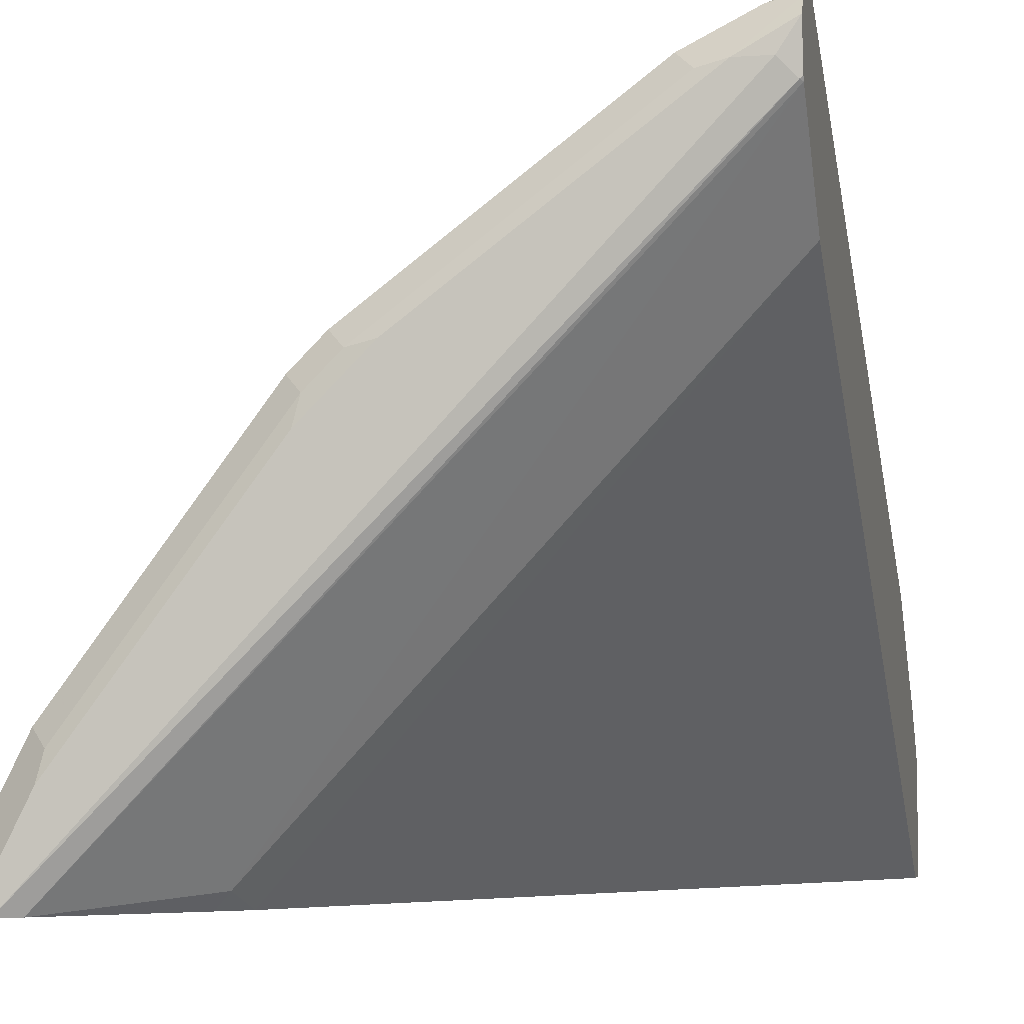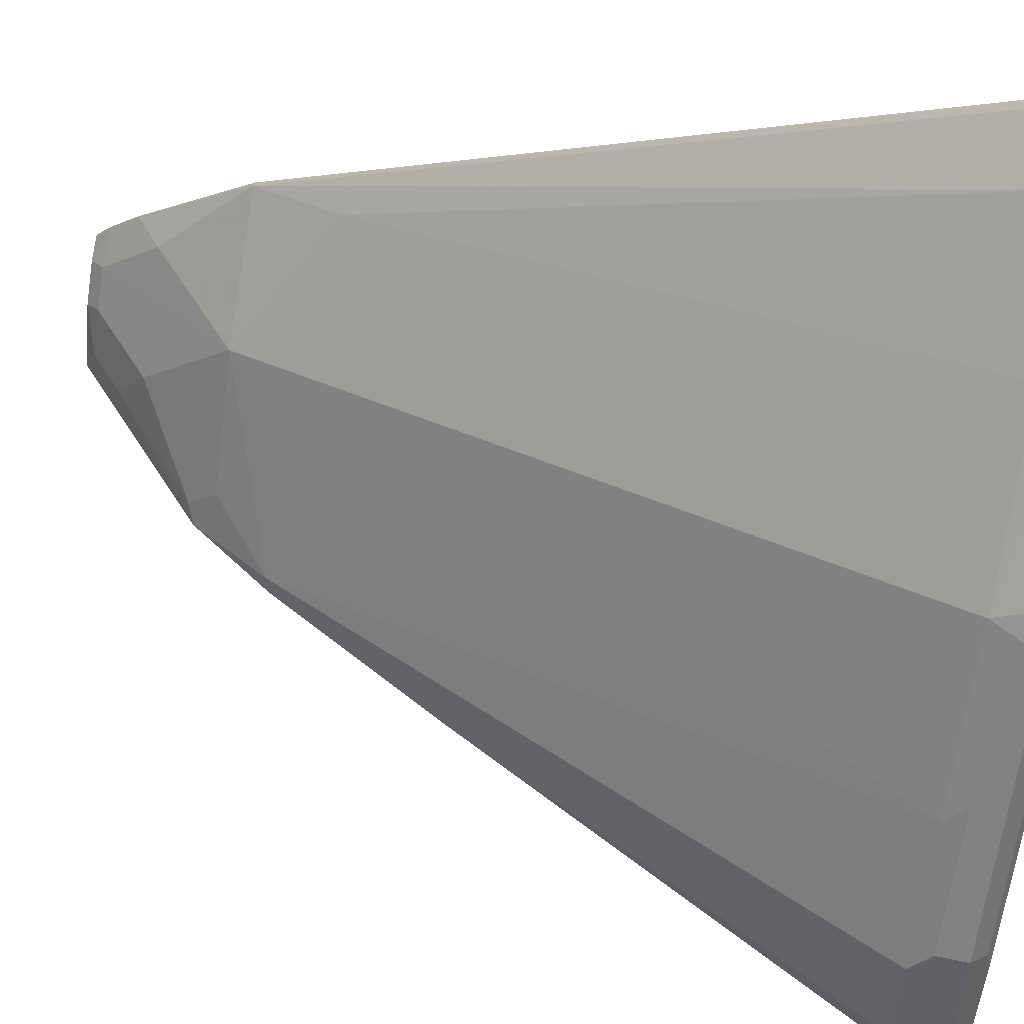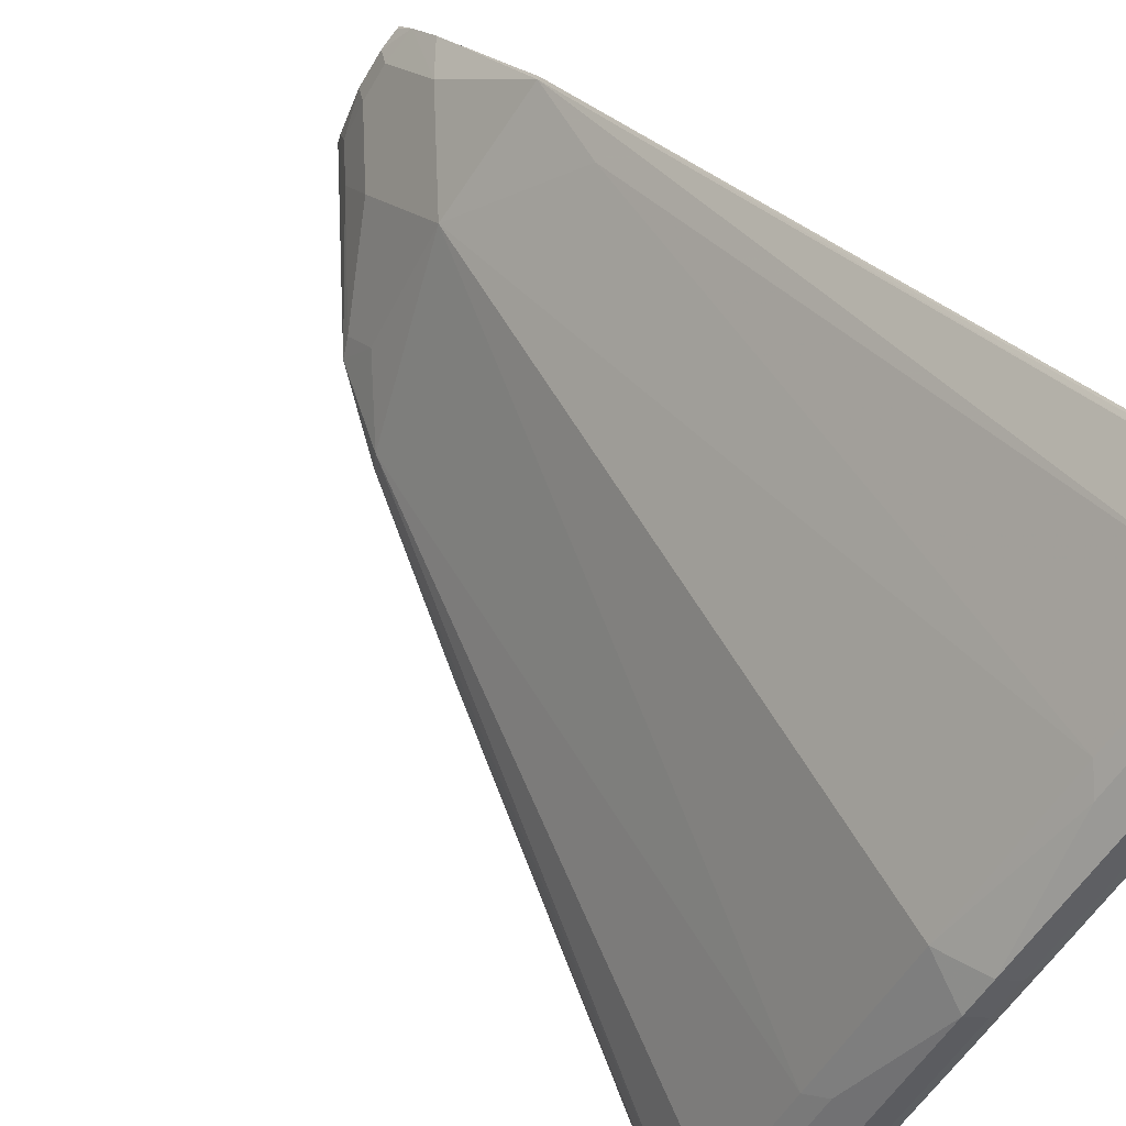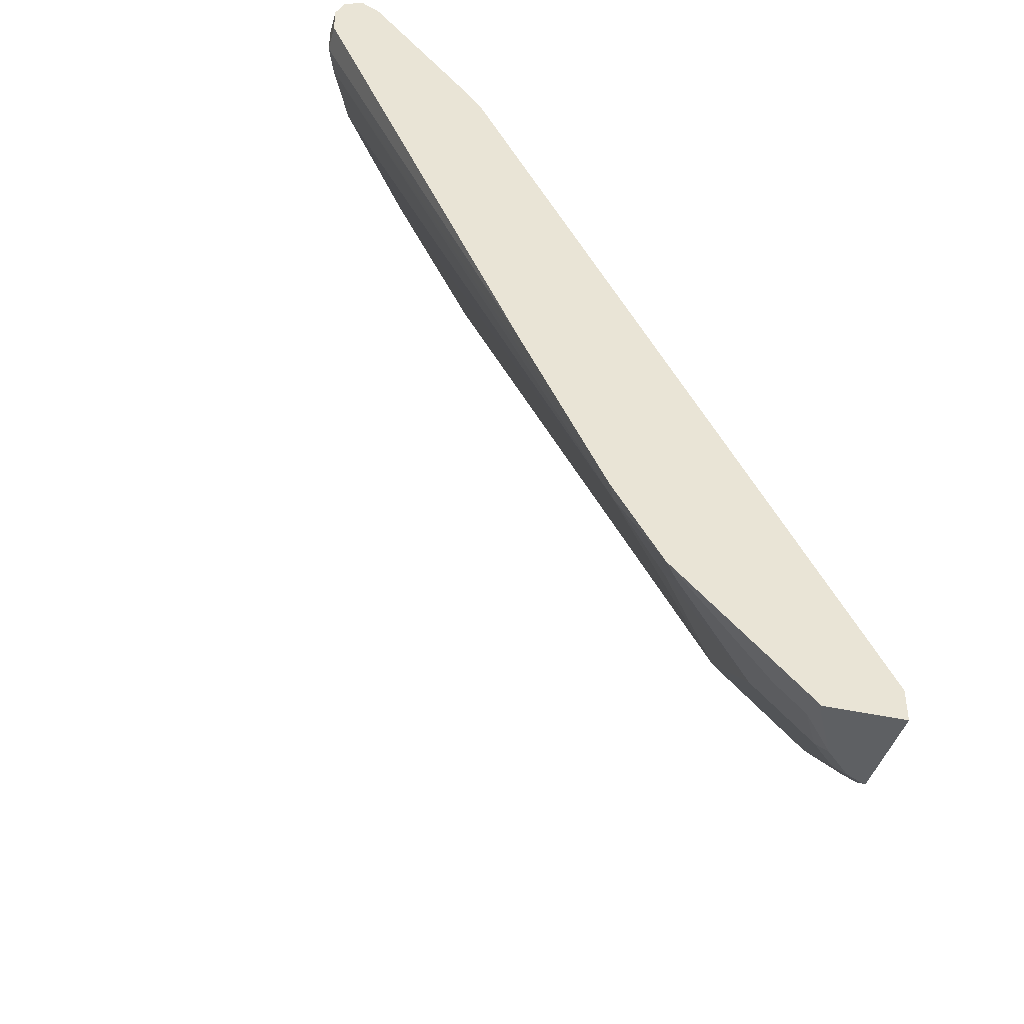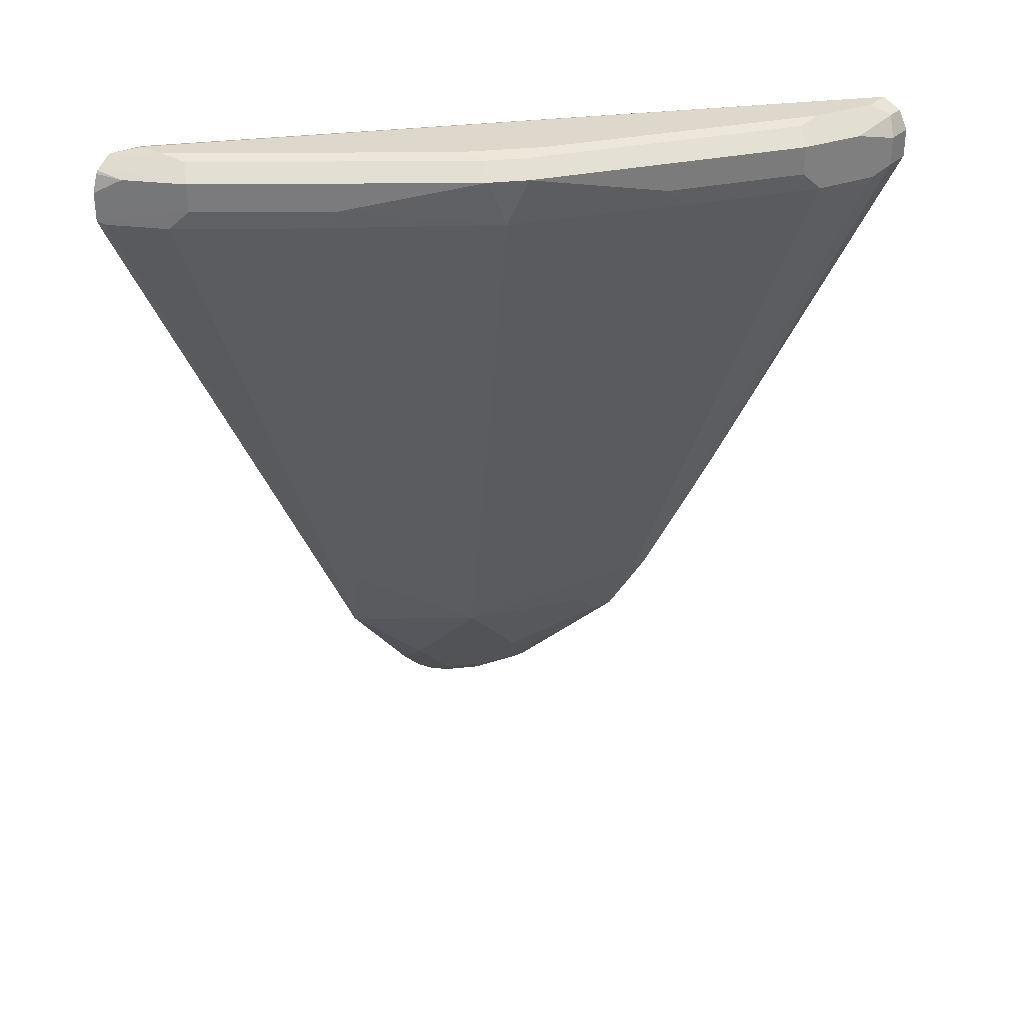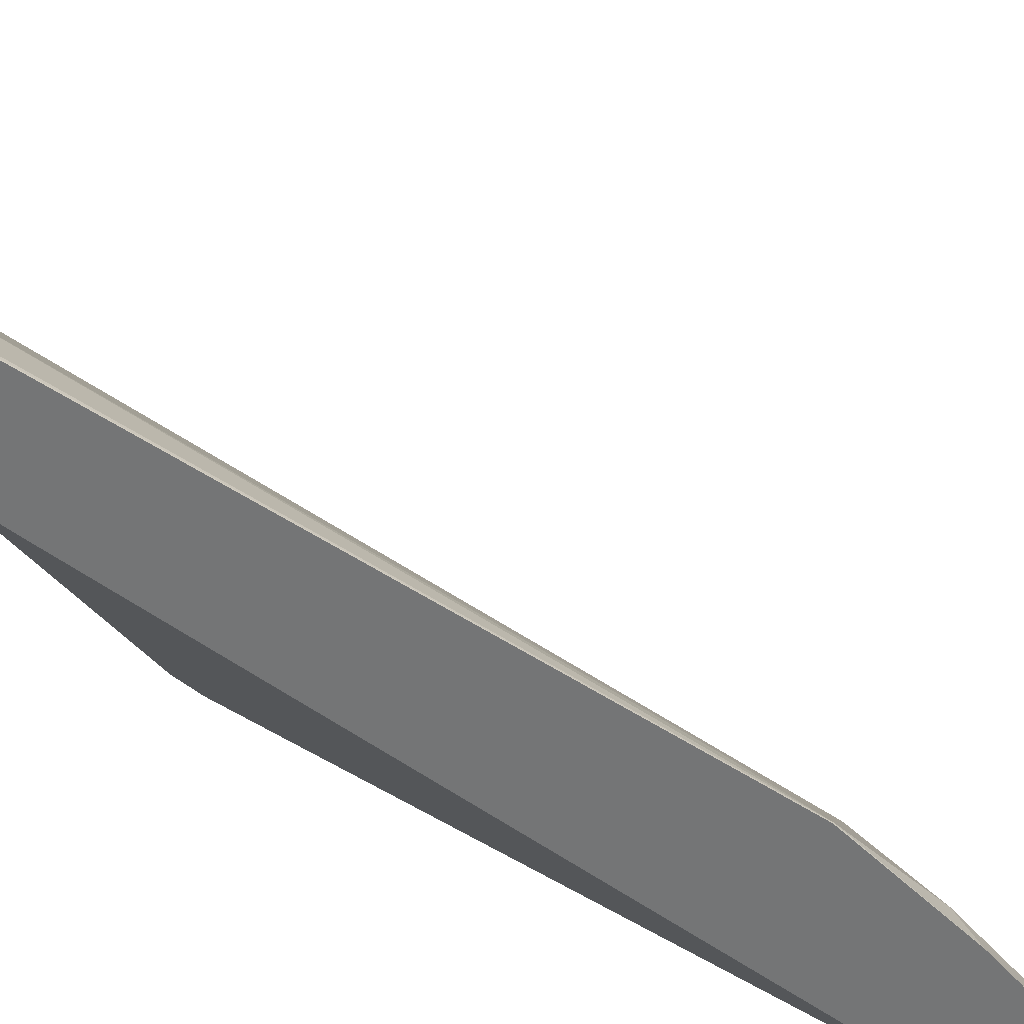
<metadata>
{"format":"obj","ext":"obj","renderer":"f3d","projection":"perspective","resolution":1024,"background":"white","views":[{"elev":-5.0,"azim":-167.9,"up":"+Z"},{"elev":65.2,"azim":101.9,"up":"+Z"},{"elev":75.0,"azim":132.7,"up":"+Z"},{"elev":-42.1,"azim":164.9,"up":"+Y"},{"elev":31.5,"azim":36.1,"up":"+Y"},{"elev":31.8,"azim":-79.2,"up":"+Z"}]}
</metadata>
<code>
v 0.4243 0.3526 0.8083
v 0.4243 0.3327 0.8083
v 0.4821 0.3632 0.7793
v 0.4425 0.3632 0.7991
v 0.4243 0.3648 0.8042
v 0.4821 0.3434 0.7793
v 0.4243 0.3276 0.8057
v 0.426 0.3219 0.8024
v 0.4293 0.3302 0.8057
v 0.4689 0.3302 0.7859
v 0.5614 0.3632 0.7199
v 0.5515 0.3731 0.71
v 0.4722 0.3731 0.7694
v 0.4557 0.3765 0.7727
v 0.4243 0.3683 0.8007
v 0.4243 0.3669 0.8028
v 0.5614 0.3434 0.7199
v 0.4243 0.3199 0.8018
v 0.4243 -0.1234 0.5656
v 0.426 -0.1238 0.5647
v 0.5482 0.3302 0.7265
v 0.4458 -0.06435 0.5845
v 0.6406 0.3632 0.6604
v 0.6307 0.3731 0.6505
v 0.6142 0.3765 0.6538
v 0.4359 0.3765 0.7727
v 0.4243 0.3748 0.7909
v 0.6472 0.3302 0.6472
v 0.4243 -0.202 0.4992
v 0.4458 -0.1832 0.5052
v 0.5053 -0.1238 0.5052
v 0.6604 0.3632 0.6406
v 0.6505 0.3731 0.6307
v 0.6538 0.3765 0.6142
v 0.7925 0.3765 0.3963
v 0.426 0.3714 0.7628
v 0.4243 0.371 0.7646
v 0.7265 0.3302 0.5482
v 0.7199 0.3434 0.5614
v 0.4243 -0.2218 0.4794
v 0.4458 -0.2229 0.4657
v 0.4656 -0.1832 0.4854
v 0.4656 -0.2229 0.4458
v 0.5053 -0.1832 0.4458
v 0.5647 -0.1238 0.426
v 0.6043 -0.0842 0.4062
v 0.7199 0.3632 0.5614
v 0.71 0.3731 0.5515
v 0.7133 0.3765 0.535
v 0.7925 0.3765 0.4161
v 0.8057 0.3698 0.3963
v 0.7794 0.3698 0.3963
v 0.4243 0.3693 0.7619
v 0.7859 0.3302 0.4689
v 0.7793 0.3434 0.4821
v 0.4243 -0.2324 0.4663
v 0.4262 -0.2324 0.4659
v 0.4395 -0.2324 0.4593
v 0.4593 -0.2324 0.4395
v 0.4821 -0.2245 0.4161
v 0.502 -0.2047 0.4161
v 0.5647 -0.1436 0.4062
v 0.5745 -0.1387 0.3963
v 0.5746 -0.1386 0.3963
v 0.6093 -0.08163 0.3963
v 0.8057 0.3302 0.4293
v 0.7793 0.3632 0.4821
v 0.7694 0.3731 0.4722
v 0.7727 0.3765 0.4557
v 0.8057 0.3698 0.4095
v 0.8123 0.3566 0.3963
v 0.7132 0.2972 0.3963
v 0.7033 0.3021 0.4062
v 0.4243 0.3098 0.7025
v 0.4243 -0.2324 0.3963
v 0.4782 -0.2324 0.4043
v 0.4808 -0.2324 0.3963
v 0.6488 -0.002484 0.3963
v 0.8123 0.3368 0.4161
v 0.8057 0.35 0.4293
v 0.6686 0.03715 0.3963
v 0.7991 0.3632 0.4425
v 0.8123 0.3566 0.4161
v 0.8123 0.3368 0.3963
v 0.6984 0.2798 0.3963
v 0.4243 0.2976 0.6943
v 0.4243 -0.2097 0.3963
v 0.4243 0.281 0.6844
f 38 55 39
f 38 46 54
f 41 58 59
f 39 67 47
f 40 56 57
f 40 57 58
f 40 58 41
f 39 55 67
f 44 61 62
f 43 59 60
f 43 60 61
f 43 61 44
f 44 62 45
f 45 62 63
f 45 63 46
f 46 63 64
f 38 54 55
f 85 87 88
f 41 59 43
f 36 53 37
f 35 81 78
f 35 52 36
f 46 64 65
f 32 48 33
f 33 48 34
f 34 48 49
f 35 50 70
f 35 70 51
f 35 51 71
f 35 71 84
f 36 52 53
f 35 84 81
f 35 65 64
f 35 64 63
f 35 63 77
f 35 77 75
f 35 75 87
f 35 87 85
f 35 85 72
f 35 72 52
f 35 78 65
f 46 65 66
f 66 79 83
f 47 67 68
f 61 63 62
f 63 76 77
f 65 78 66
f 66 83 80
f 66 78 81
f 66 81 79
f 67 69 68
f 67 80 83
f 61 76 63
f 67 83 82
f 71 83 79
f 71 79 84
f 72 85 73
f 73 85 74
f 74 85 86
f 79 81 84
f 85 88 86
f 32 47 48
f 70 82 83
f 46 66 54
f 60 76 61
f 56 58 57
f 47 68 48
f 48 68 49
f 49 68 69
f 50 69 67
f 50 67 82
f 50 82 70
f 51 70 83
f 51 83 71
f 59 76 60
f 52 72 73
f 53 73 74
f 54 66 55
f 55 66 80
f 55 80 67
f 56 75 77
f 56 77 76
f 56 76 59
f 56 59 58
f 52 73 53
f 32 39 47
f 11 24 12
f 31 45 46
f 2 8 9
f 2 9 10
f 2 10 6
f 3 11 12
f 3 12 13
f 3 13 14
f 3 14 15
f 3 15 4
f 3 6 17
f 3 17 11
f 4 15 16
f 4 16 5
f 6 10 21
f 6 21 17
f 7 18 8
f 8 18 19
f 8 19 9
f 2 7 8
f 1 7 2
f 1 18 7
f 1 19 18
f 31 46 38
f 1 2 6
f 1 6 3
f 1 3 4
f 1 4 5
f 1 5 16
f 1 16 15
f 1 15 27
f 9 19 20
f 1 27 37
f 1 53 74
f 1 74 86
f 1 86 88
f 1 88 87
f 1 87 75
f 1 75 56
f 1 40 29
f 1 29 19
f 1 37 53
f 9 20 10
f 1 56 40
f 10 22 21
f 23 28 32
f 24 33 34
f 24 34 25
f 24 32 33
f 26 35 36
f 26 36 27
f 27 36 37
f 28 38 39
f 23 32 24
f 28 39 32
f 30 40 41
f 30 41 42
f 30 42 31
f 31 42 41
f 31 41 43
f 31 43 44
f 10 20 22
f 31 44 45
f 29 40 30
f 21 31 28
f 28 31 38
f 20 31 22
f 11 17 23
f 21 22 31
f 12 24 25
f 12 25 14
f 12 14 13
f 14 34 49
f 14 49 69
f 14 69 50
f 14 50 35
f 14 25 34
f 11 23 24
f 14 26 27
f 14 27 15
f 17 21 28
f 17 28 23
f 19 29 20
f 14 35 26
f 20 29 30
f 20 30 31

</code>
